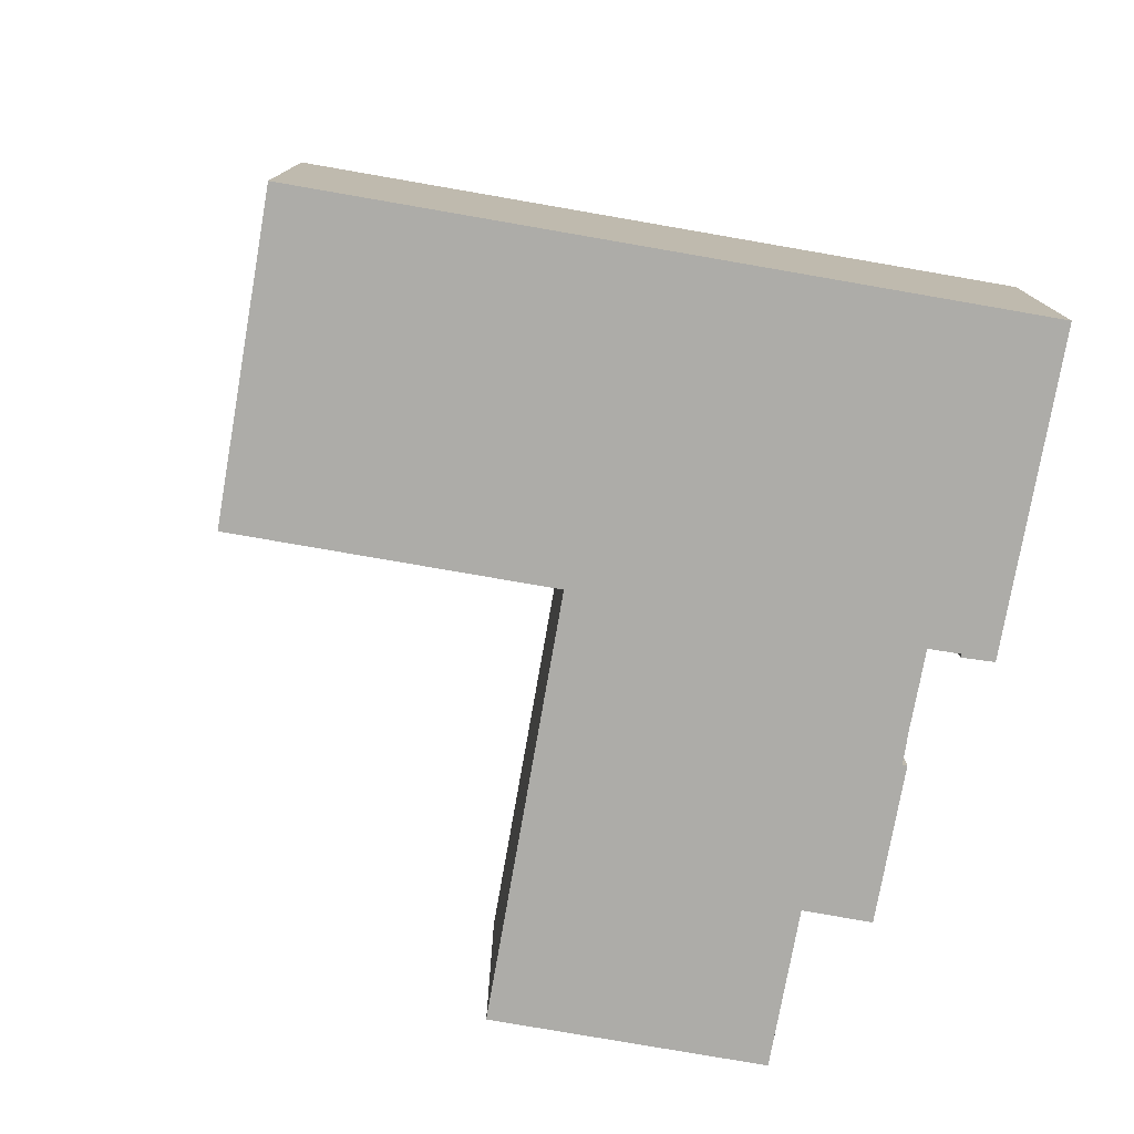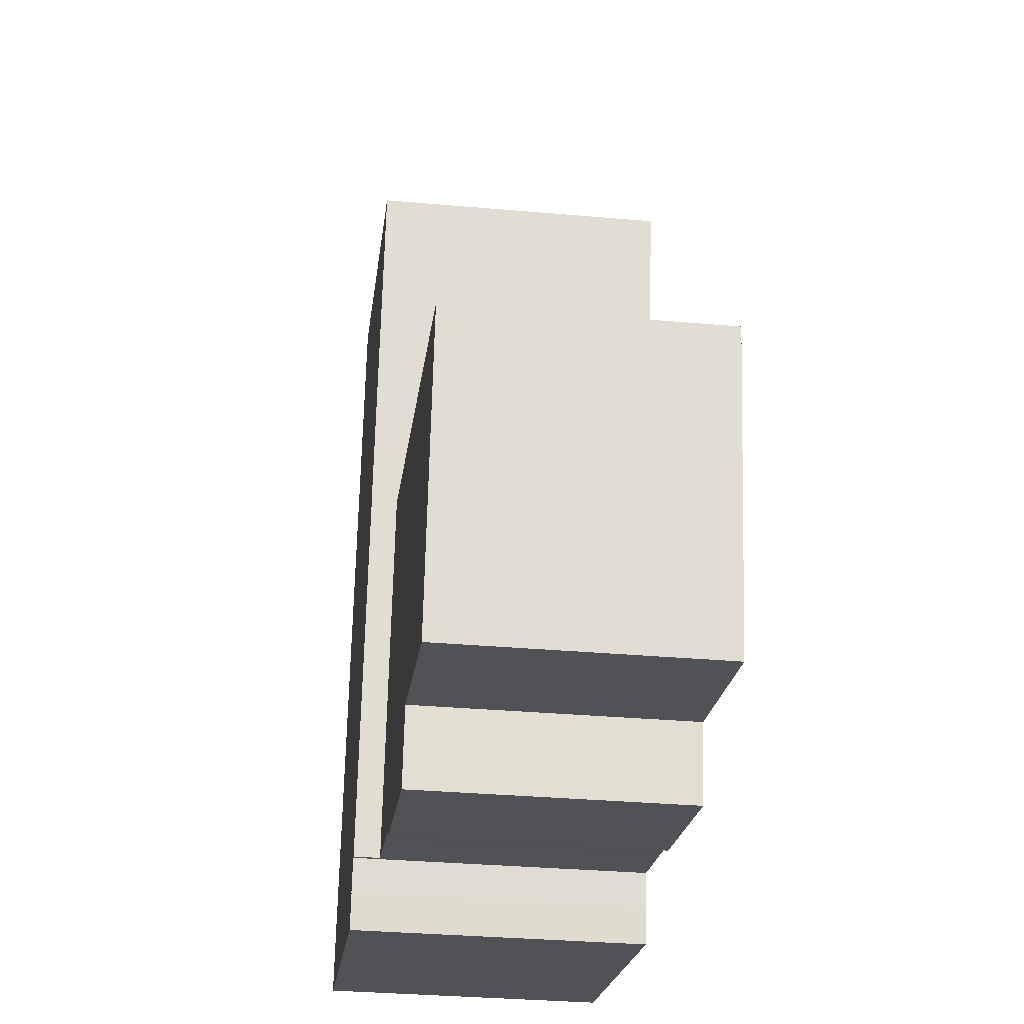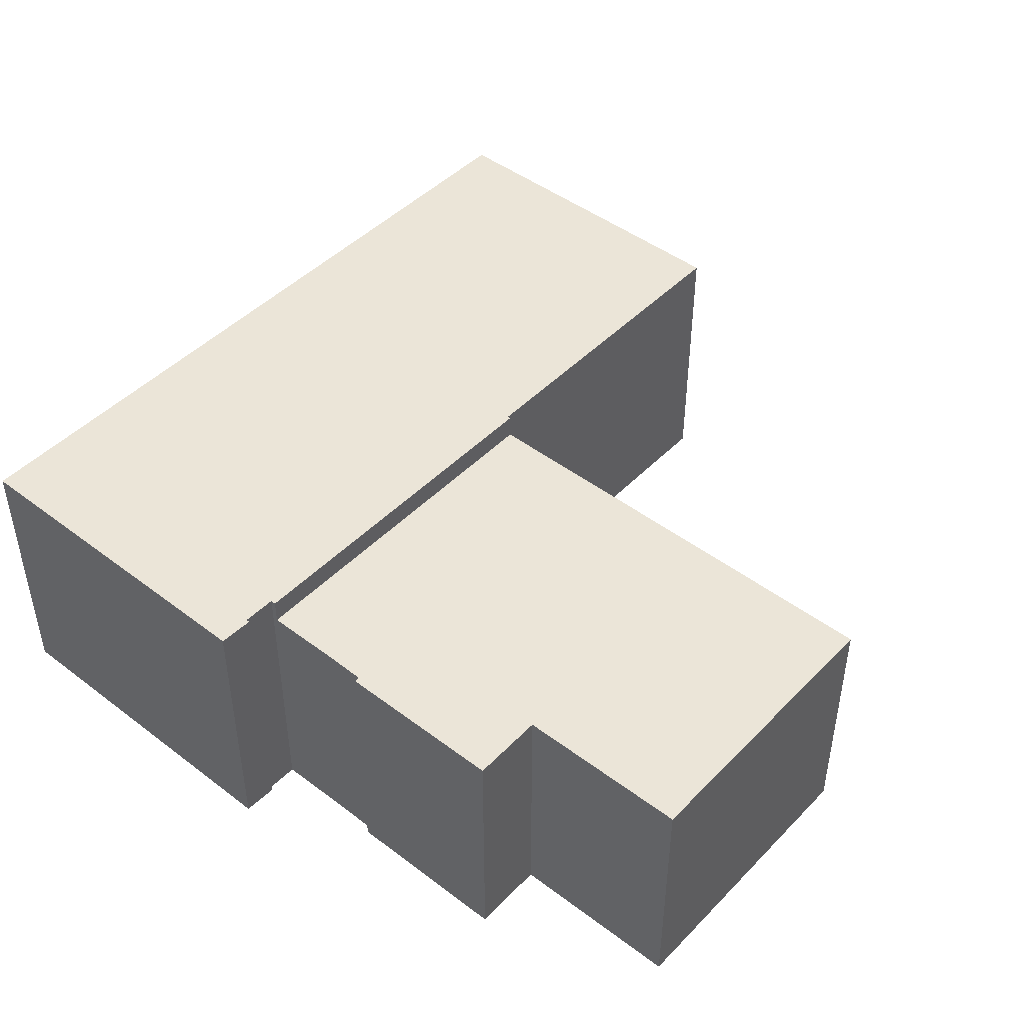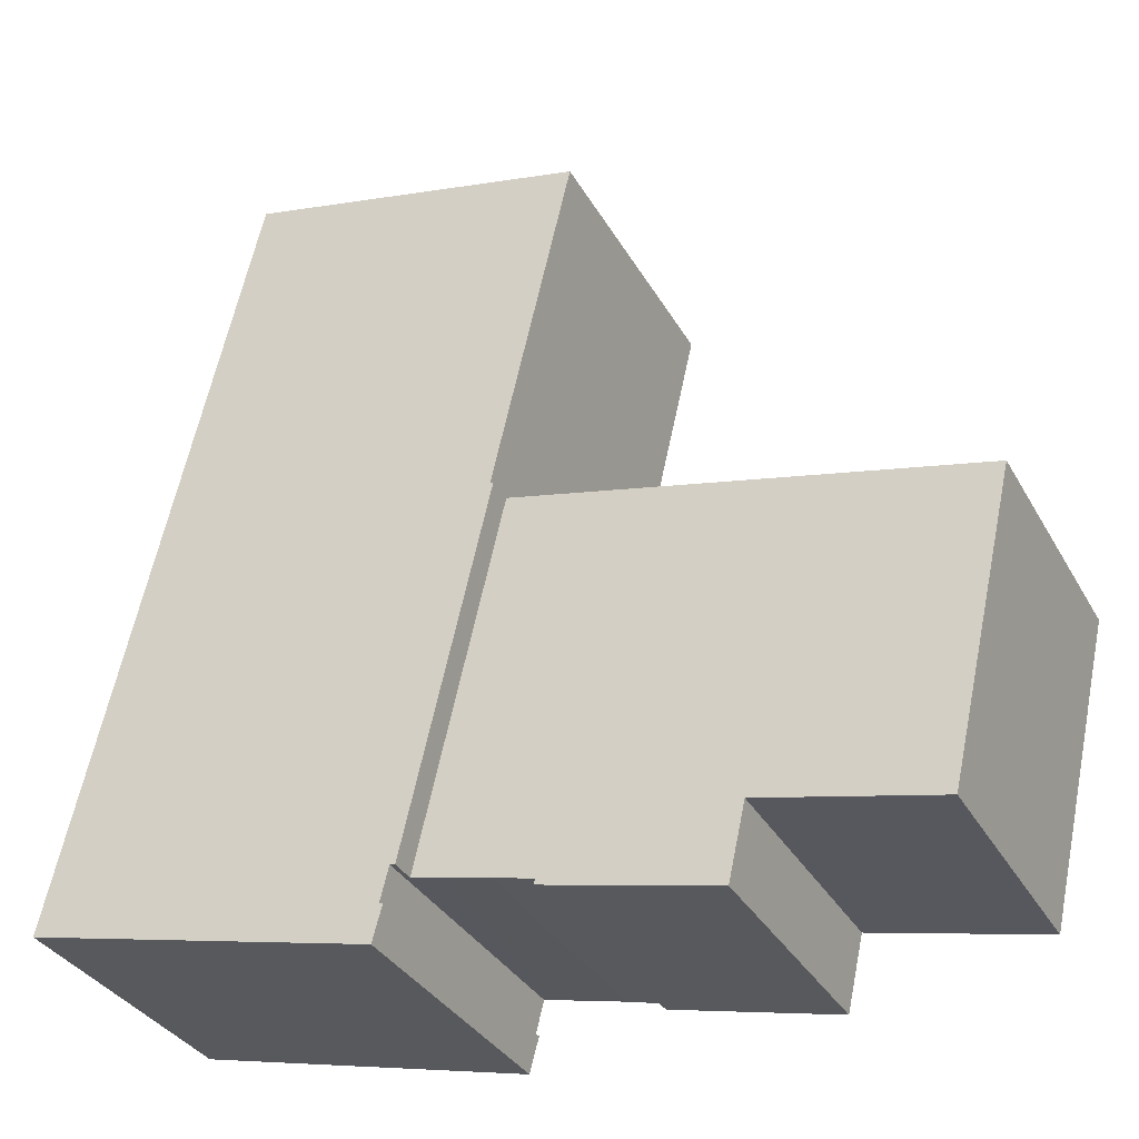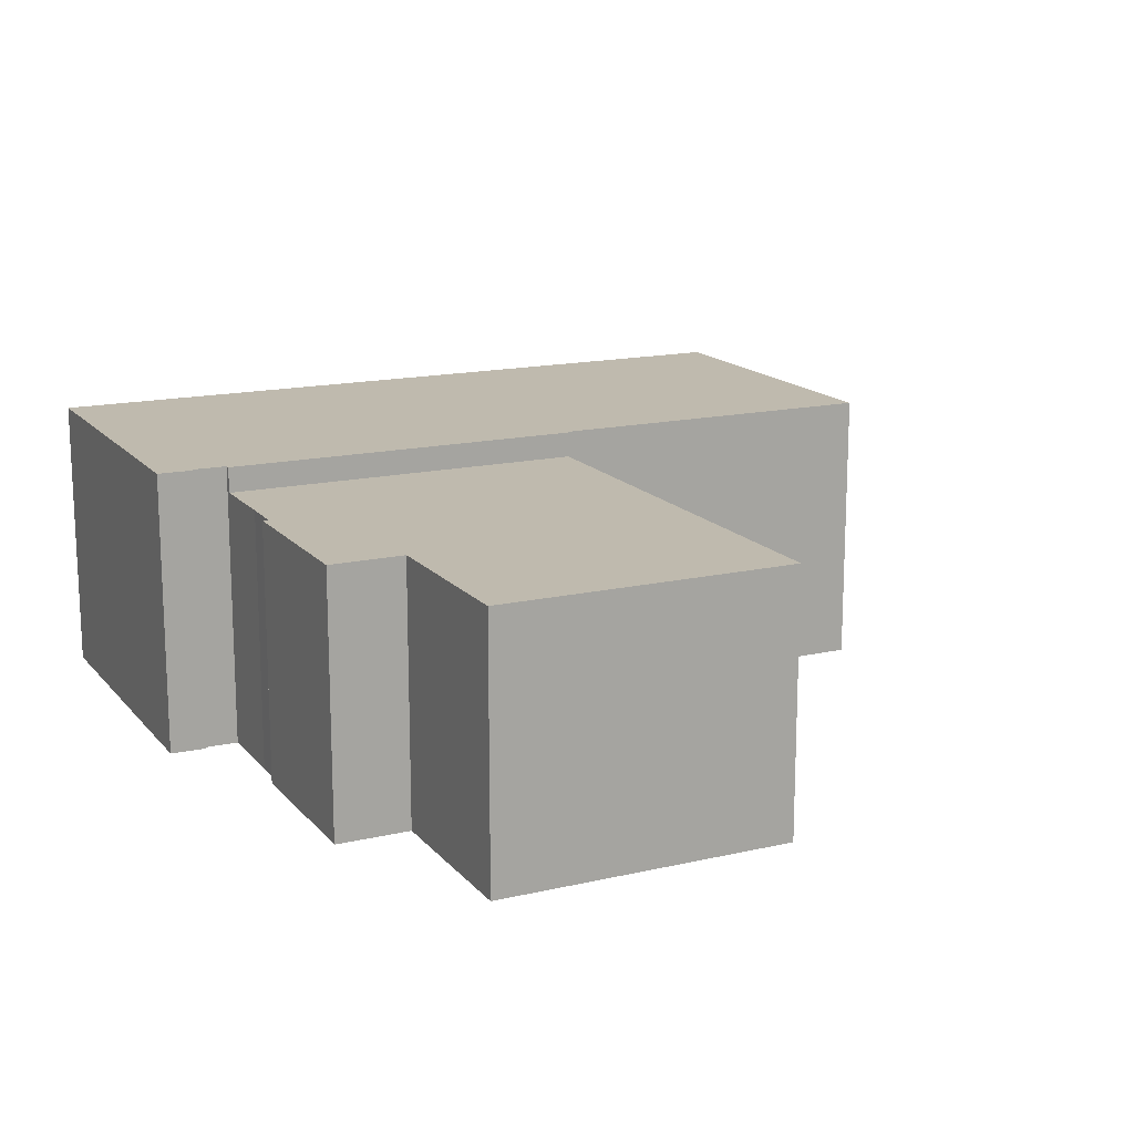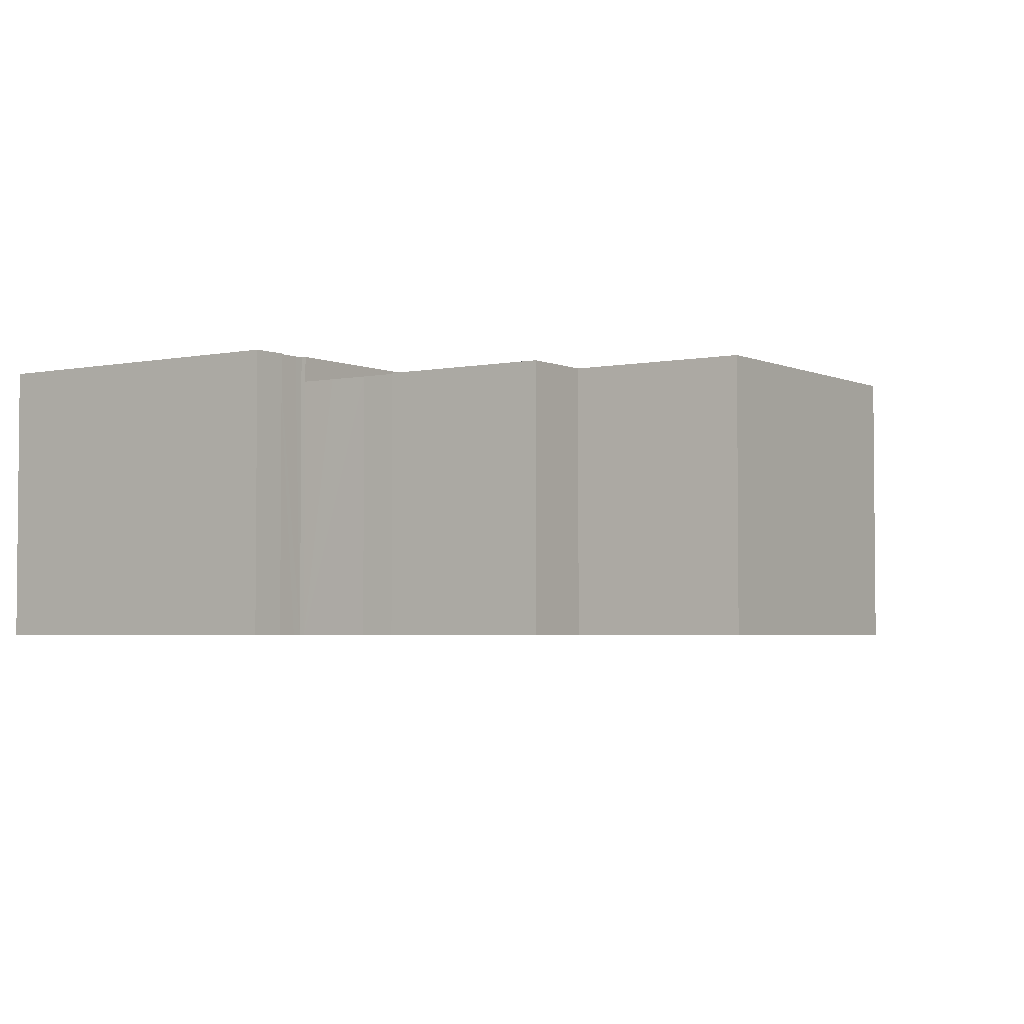
<metadata>
{"format":"obj","ext":"obj","renderer":"f3d","projection":"perspective","resolution":1024,"background":"white","views":[{"elev":-76.6,"azim":67.1,"up":"+Y"},{"elev":-34.0,"azim":-96.8,"up":"+Z"},{"elev":46.0,"azim":-152.0,"up":"+Y"},{"elev":-34.2,"azim":-154.3,"up":"+Z"},{"elev":15.6,"azim":-128.8,"up":"+Y"},{"elev":-3.3,"azim":-158.3,"up":"+Y"}]}
</metadata>
<code>
v  17.01 8.928 -8.982
v  17.12 8.928 -8.956
v  17.3 8.928 -10.06
v  20.88 8.928 -9.225
v  27.43 8.928 -5.755
v  27.86 8.928 -7.596
v  16.93 8.928 -8.194
v  24.75 8.928 5.783
v  16.86 8.928 -7.908
v  16.7 8.928 -7.945
v  14.2 8.928 3.26
v  14.1 8.928 3.238
v  22.32 8.928 16.23
v  14.18 8.928 3.357
v  11.76 8.928 13.8
v  11.87 8.928 13.83
v  16.86 4.842e-16 -7.908
v  16.7 4.865e-16 -7.945
v  27.86 4.651e-16 -7.596
v  17.3 6.159e-16 -10.06
v  20.88 5.649e-16 -9.225
v  14.1 -1.983e-16 3.238
v  14.2 -1.996e-16 3.26
v  11.76 -8.453e-16 13.8
v  14.18 -2.056e-16 3.357
v  17.01 5.5e-16 -8.982
v  16.93 5.017e-16 -8.194
v  17.12 5.484e-16 -8.956
v  22.32 -9.939e-16 16.23
v  11.87 -8.468e-16 13.83
v  24.75 -3.541e-16 5.783
v  27.43 3.524e-16 -5.755
v  0 8.13 4.978e-16
v  7.414 8.13 -7.867
v  2.074 8.13 -9.076
v  7.905 8.13 -10.06
v  13.16 8.13 -8.947
v  7.924 8.13 -10.15
v  0.229 8.13 0.053
v  5.826 8.13 1.337
v  13.12 8.13 -8.782
v  14.35 8.13 -8.474
v  15.6 8.13 -8.196
v  14.1 8.13 3.238
v  16.7 8.13 -7.945
v  13.12 5.377e-16 -8.782
v  13.16 5.478e-16 -8.947
v  7.924 6.215e-16 -10.15
v  7.414 4.817e-16 -7.867
v  2.074 5.557e-16 -9.076
v  14.35 5.189e-16 -8.474
v  15.6 5.019e-16 -8.196
v  7.905 6.162e-16 -10.06
v  0 0 0
v  0.229 -3.245e-18 0.053
v  5.826 -8.187e-17 1.337
g defaultobject
f 1 2 3
f 4 5 6
f 5 4 3
f 5 3 2
f 5 2 7
f 5 7 8
f 8 7 9
f 8 9 10
f 8 10 11
f 11 10 12
f 11 13 8
f 13 11 14
f 13 14 15
f 13 15 16
f 17 10 9
f 10 17 18
f 19 4 6
f 4 19 3
f 3 19 20
f 20 19 21
f 18 12 10
f 12 18 22
f 23 14 11
f 14 23 15
f 15 23 24
f 24 23 25
f 20 1 3
f 1 20 26
f 7 17 9
f 17 7 2
f 17 2 27
f 27 2 28
f 22 11 12
f 11 22 23
f 24 16 15
f 16 24 13
f 13 24 29
f 29 24 30
f 26 2 1
f 2 26 28
f 29 8 13
f 8 29 31
f 8 31 5
f 5 31 32
f 5 32 6
f 6 32 19
f 29 23 31
f 23 29 25
f 25 29 24
f 24 29 30
f 31 28 32
f 28 31 27
f 27 31 17
f 17 31 18
f 18 31 23
f 18 23 22
f 32 21 19
f 21 32 20
f 20 32 28
f 20 28 26
f 33 34 35
f 36 37 38
f 37 36 34
f 37 34 33
f 37 33 39
f 37 39 40
f 37 40 41
f 41 40 42
f 42 40 43
f 43 40 44
f 43 44 45
f 46 37 41
f 37 46 47
f 22 45 44
f 45 22 18
f 47 38 37
f 38 47 48
f 49 35 34
f 35 49 50
f 51 41 42
f 41 51 46
f 18 43 45
f 43 18 42
f 42 18 51
f 51 18 52
f 48 36 38
f 36 48 34
f 34 48 49
f 49 48 53
f 50 33 35
f 33 50 54
f 54 39 33
f 39 54 40
f 40 54 44
f 44 54 55
f 44 55 56
f 44 56 22
f 50 55 54
f 55 50 56
f 56 50 49
f 56 49 22
f 22 49 53
f 22 53 48
f 22 48 46
f 46 48 47
f 22 51 18
f 51 22 46
f 18 51 52

</code>
